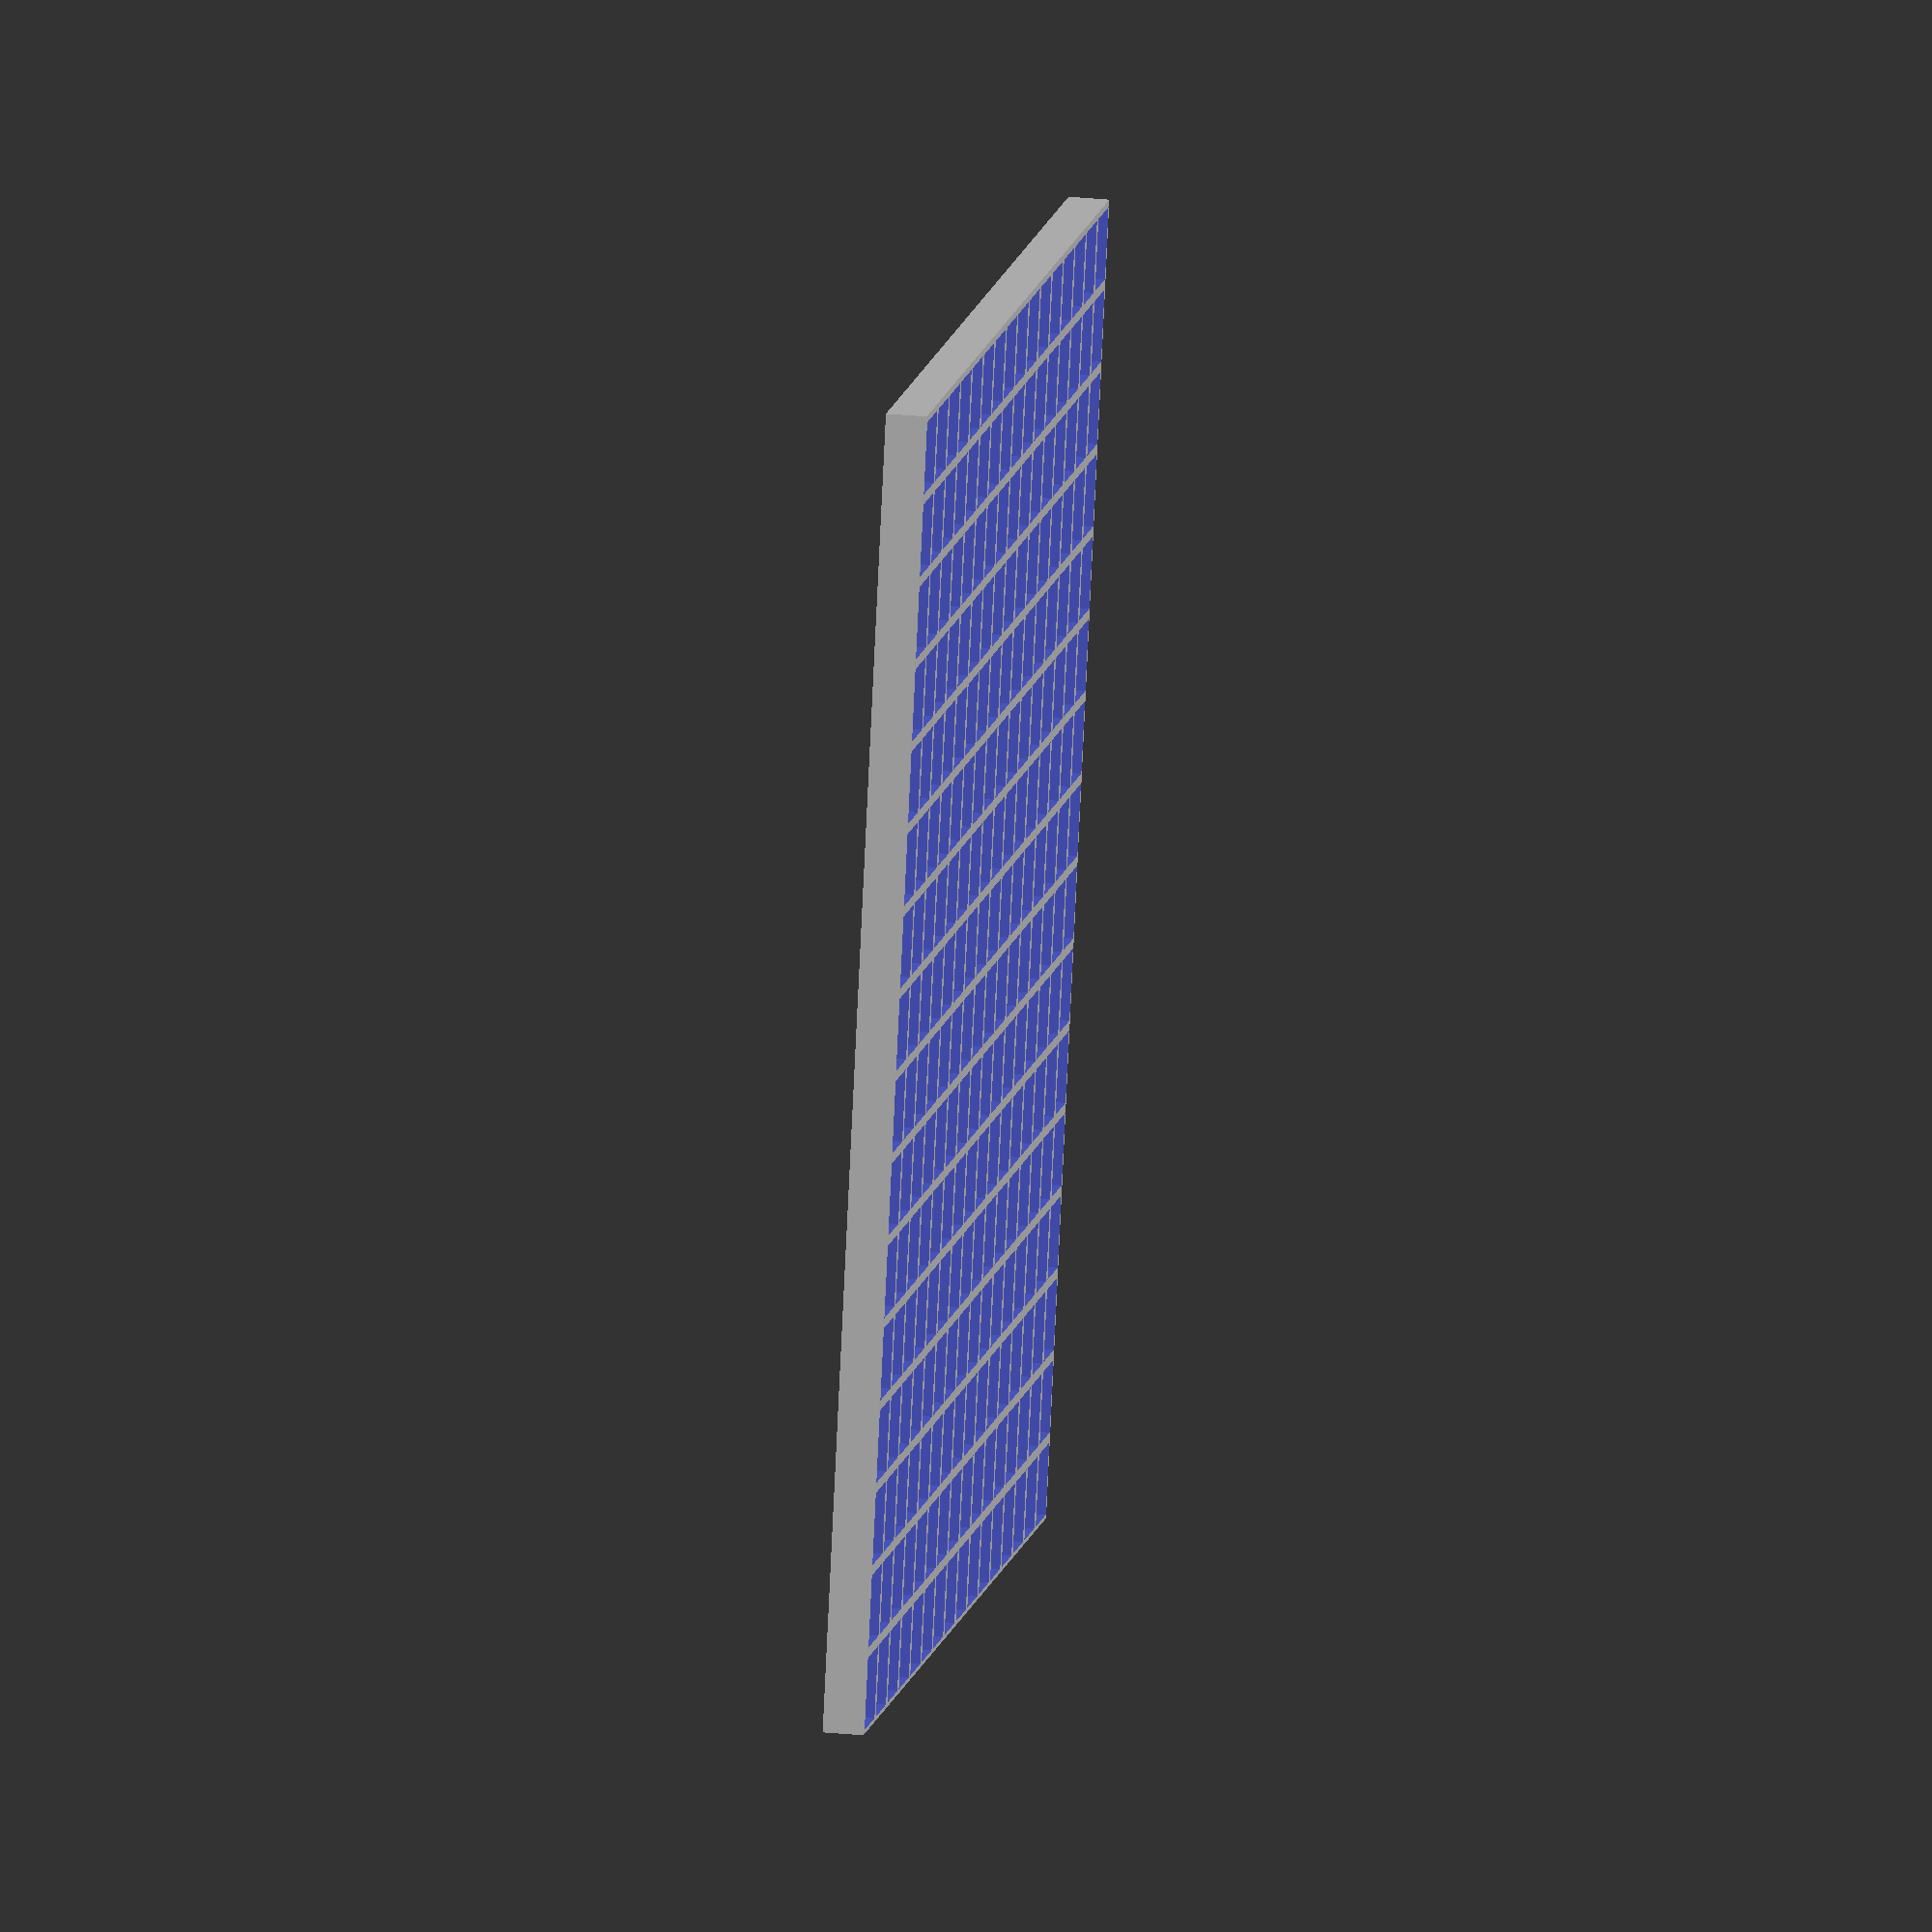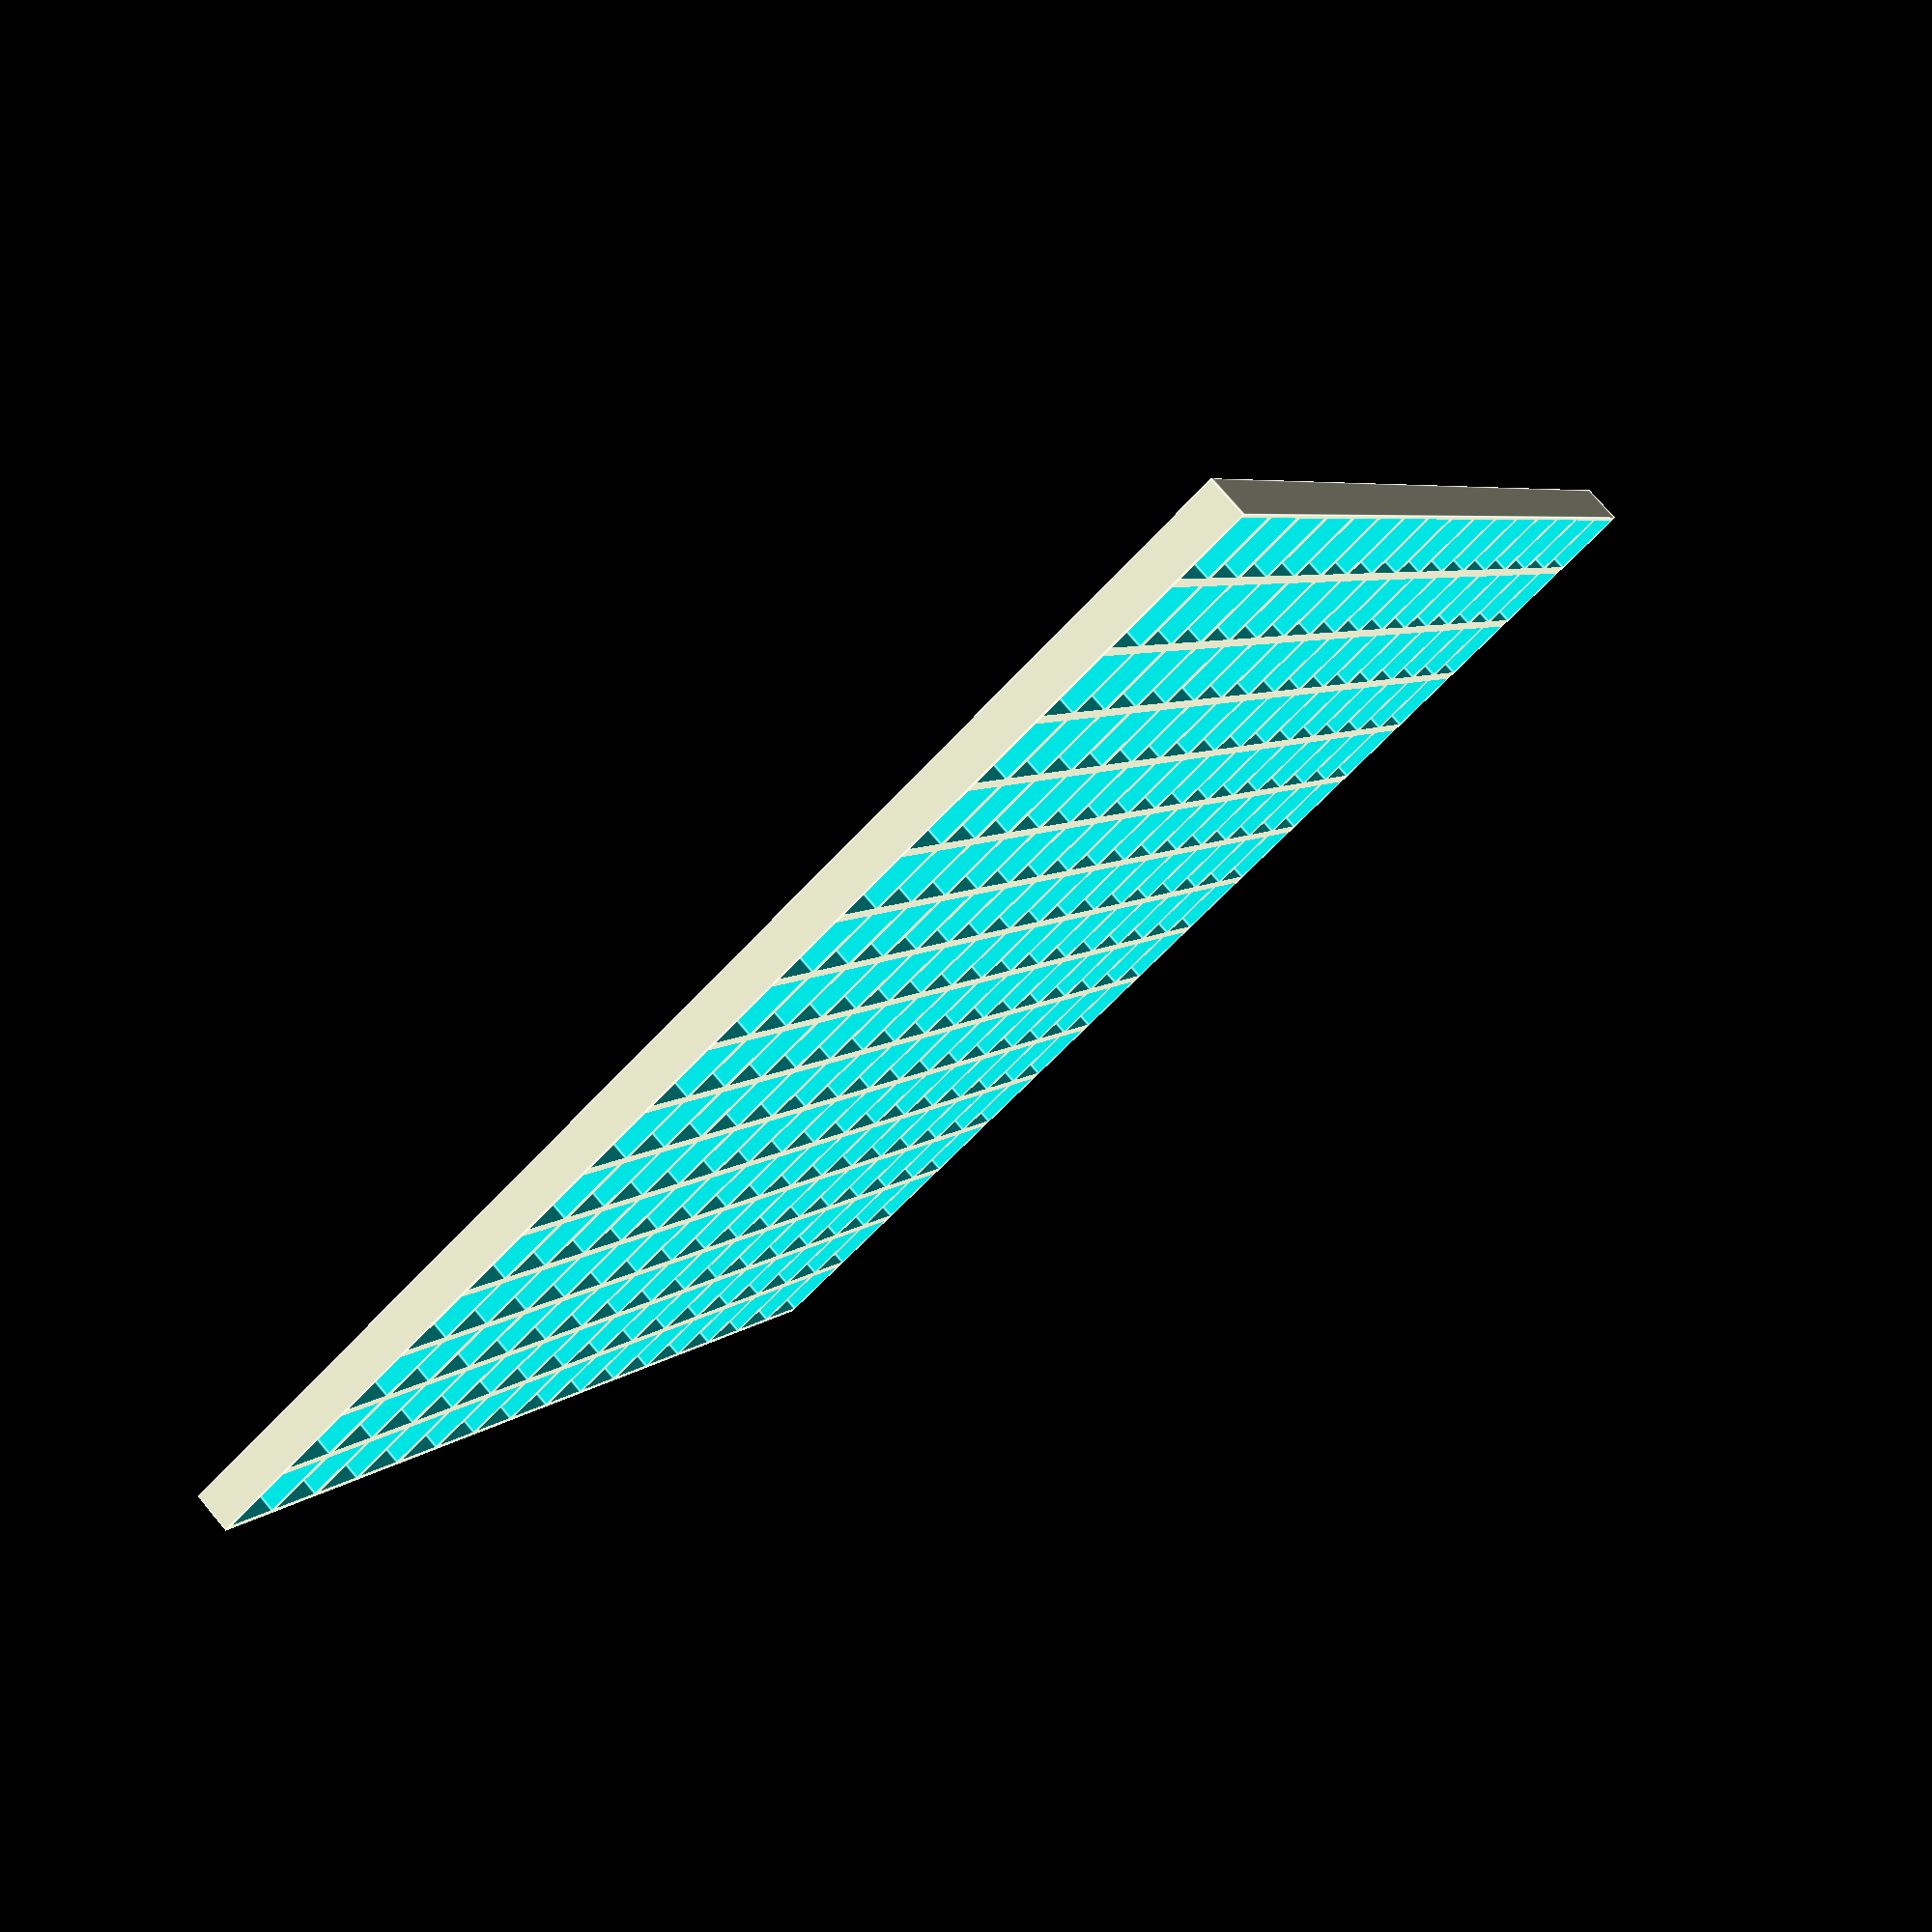
<openscad>
// WS2812 / WS2812b Led Matrix Diffuser by malebuffy

PCB_HEIGHT = 130; // Size of PCB in mm
PCB_WIDTH = 130; // Size of PCB in mm
NUMBER_LEDS_HORIZONTAL=16; // Number of Leds in a row
NUMBER_LEDS_VERTICAL=16;   // Number of Leds in a column
DIFFUSER_HEIGHT = 4; // Height of diffuser
LED_SIZE = 5; // Size of leds in mm
DISTANCE_BETWEEN_LEDS=3.12; // Distance between leds in mm
WALL_THINKESS=1; // Thinkess of walls
PCB_BORDER = 0.4;  // PCB Outer Boarder in mm

buffer=DISTANCE_BETWEEN_LEDS-WALL_THINKESS;


difference() {

cube([PCB_HEIGHT,PCB_WIDTH,DIFFUSER_HEIGHT]); // Create Main PCB Diffuser

for ( i = [0:NUMBER_LEDS_HORIZONTAL-1] ) {
    
    translate([PCB_BORDER,(LED_SIZE+DISTANCE_BETWEEN_LEDS)*i,-1])
    
    for ( j = [0:NUMBER_LEDS_VERTICAL-1] ) {
        
     translate([(LED_SIZE+DISTANCE_BETWEEN_LEDS)*j,PCB_BORDER,-1]) cube([LED_SIZE+buffer,LED_SIZE+buffer,DIFFUSER_HEIGHT+5]);   
        
        
        
  }
 }
}
</openscad>
<views>
elev=151.3 azim=109.1 roll=261.7 proj=o view=wireframe
elev=103.5 azim=332.4 roll=220.2 proj=p view=edges
</views>
